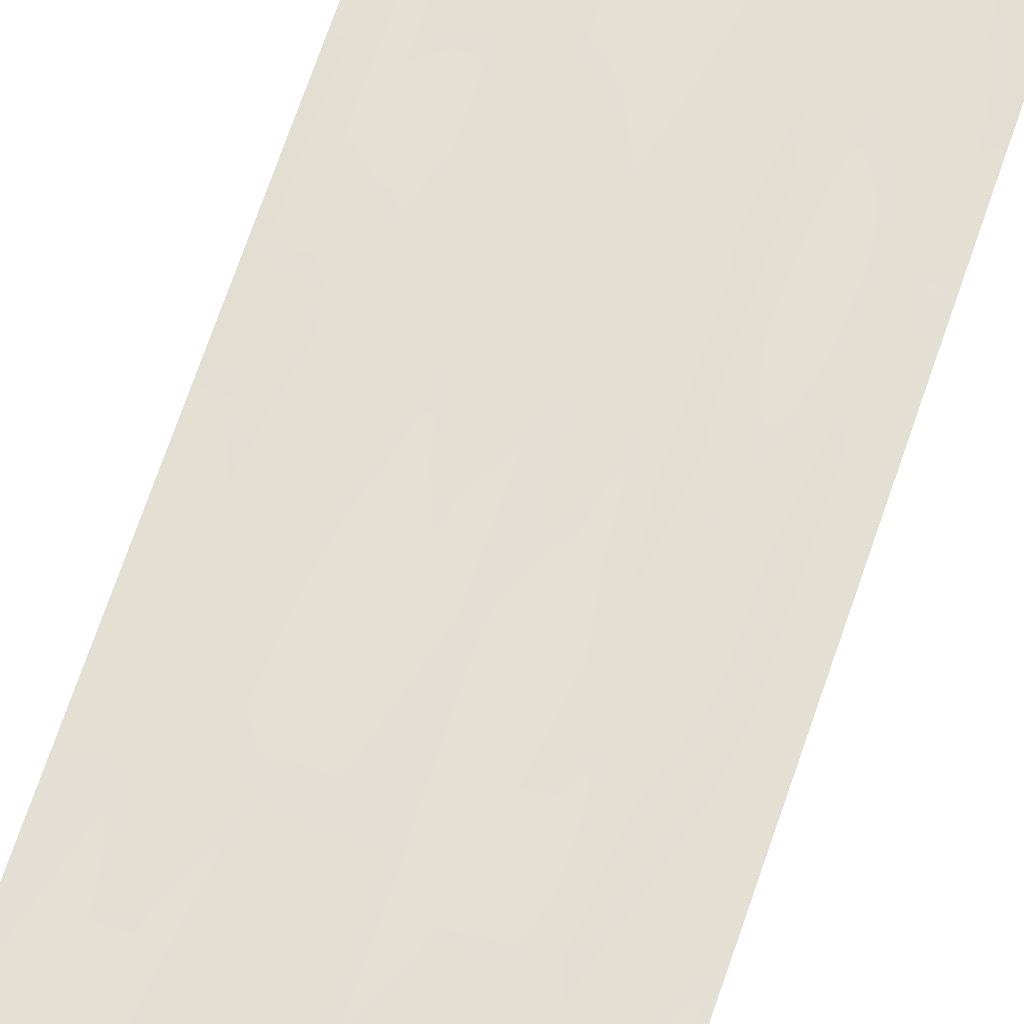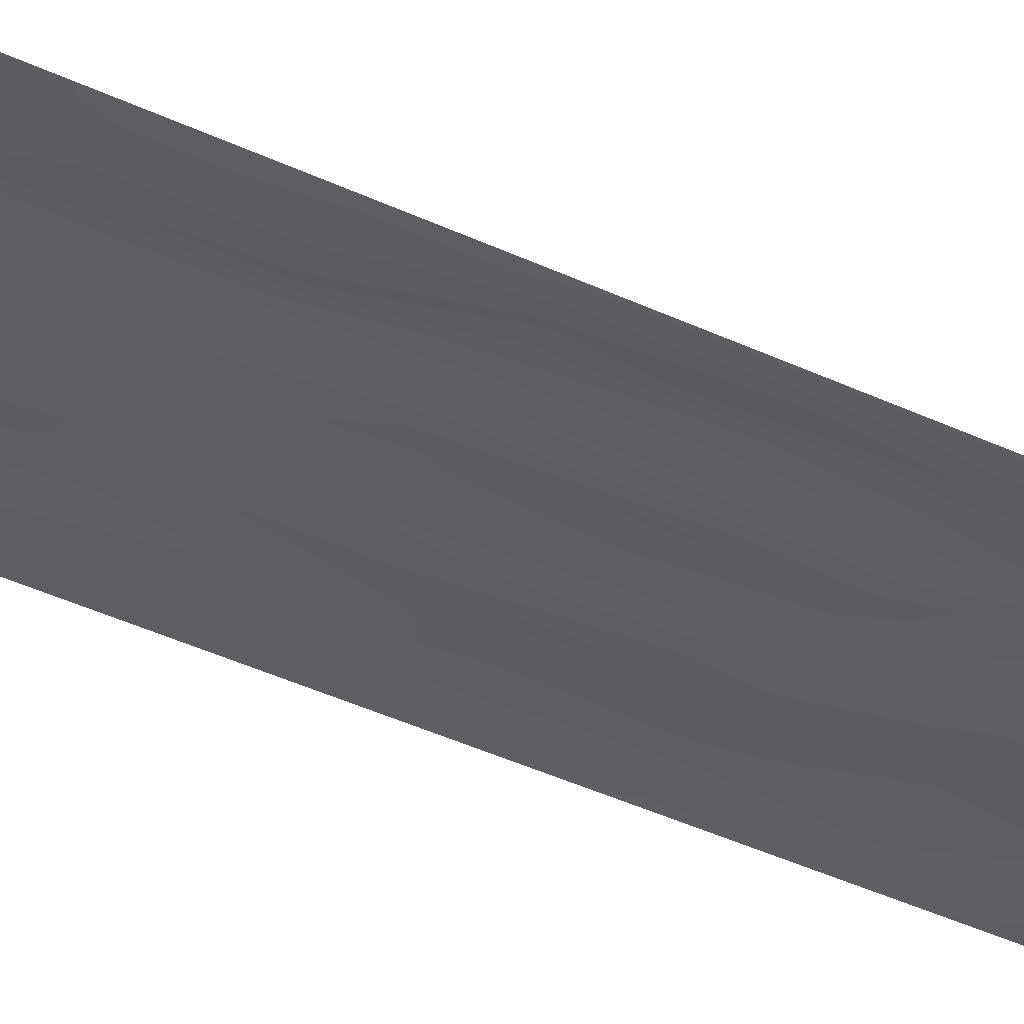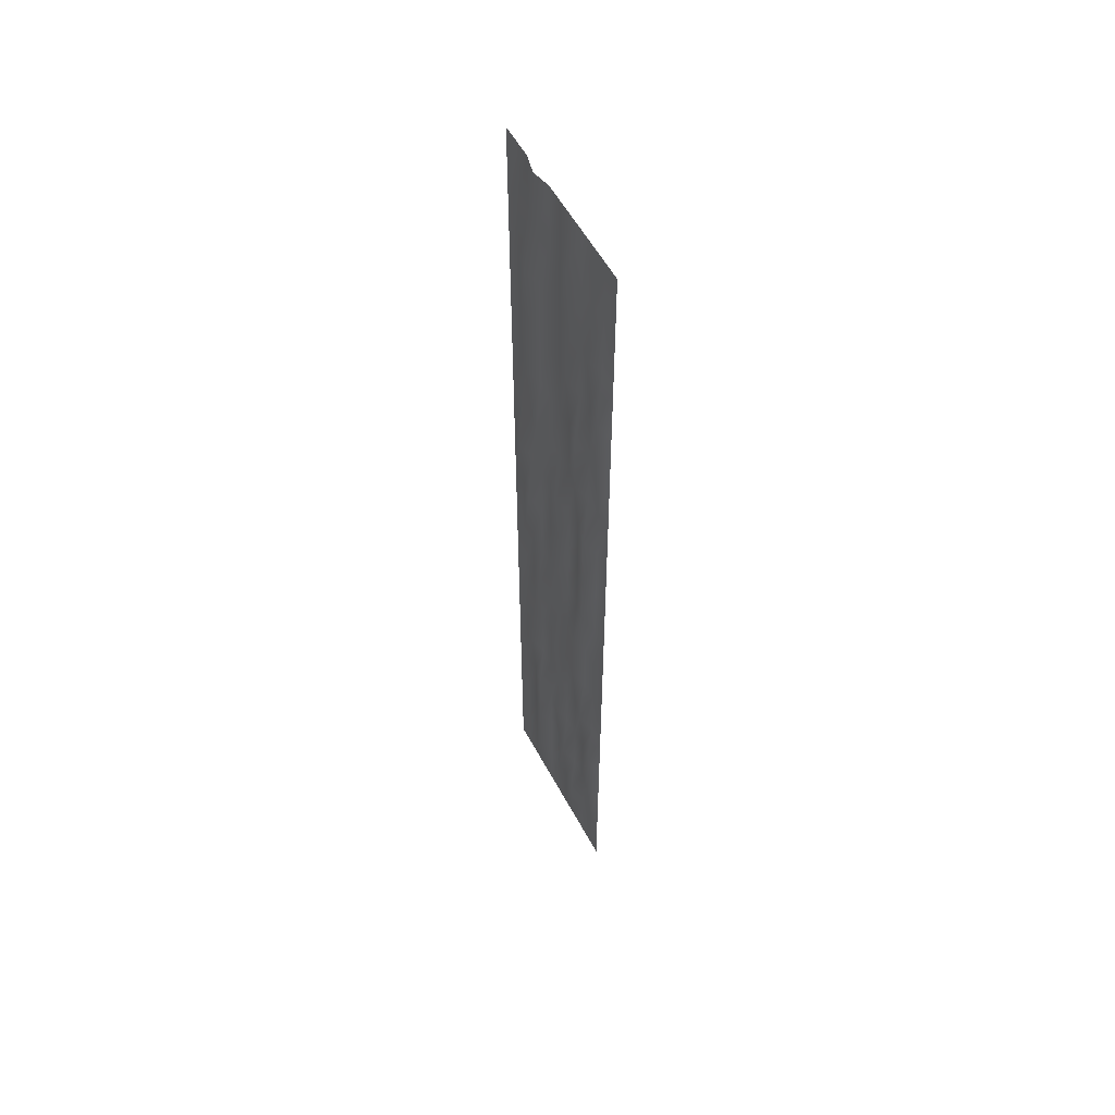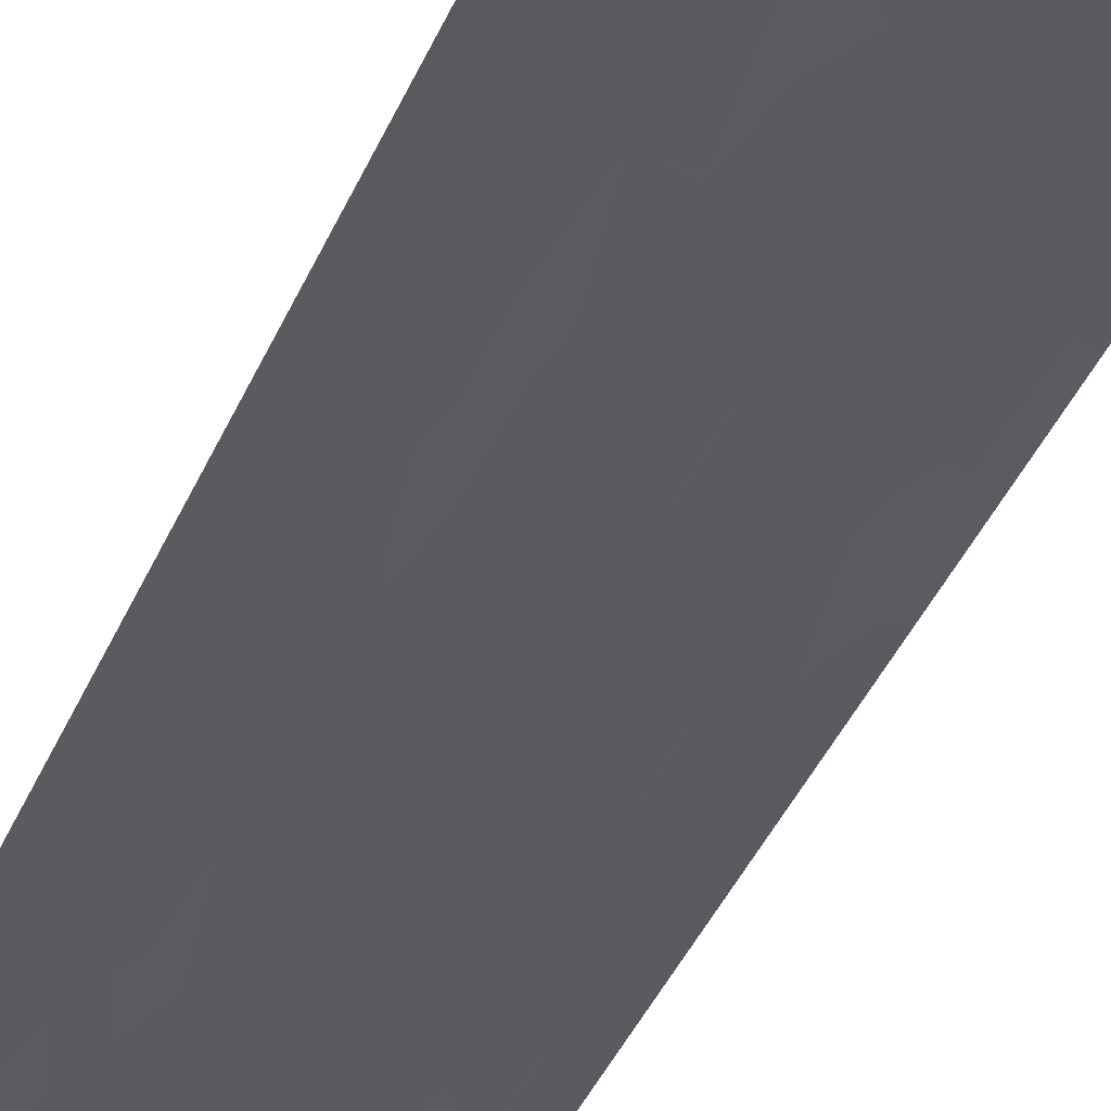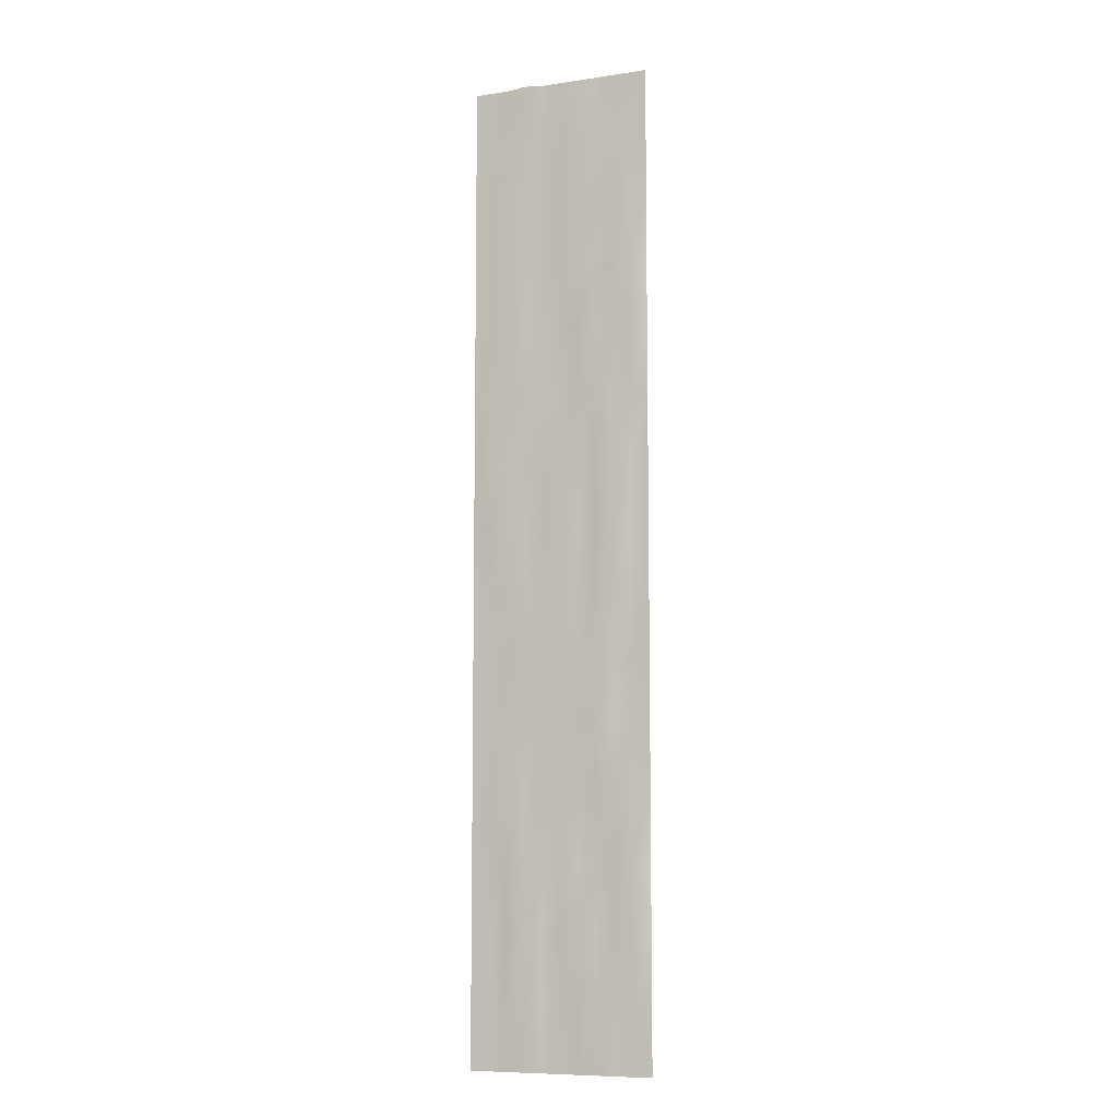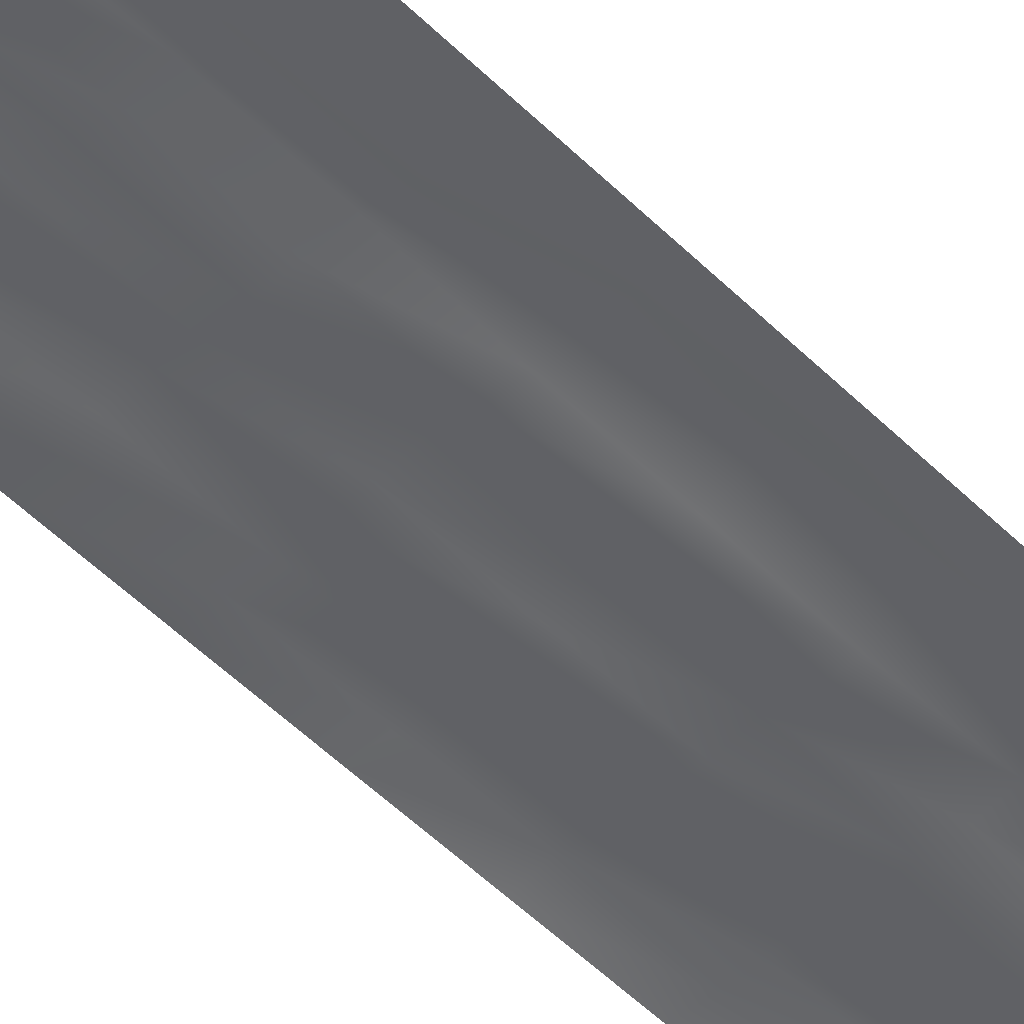
<metadata>
{"format":"obj","ext":"obj","renderer":"f3d","projection":"perspective","resolution":1024,"background":"white","views":[{"elev":66.3,"azim":-161.6,"up":"+Y"},{"elev":-37.8,"azim":-121.6,"up":"+Y"},{"elev":55.8,"azim":-117.9,"up":"+Z"},{"elev":-32.5,"azim":-18.3,"up":"+Y"},{"elev":-8.9,"azim":-158.4,"up":"+Z"},{"elev":-50.4,"azim":-137.4,"up":"+Y"}]}
</metadata>
<code>
g default
v -26.66 0 142.1
v -21.33 0 142.1
v -16 0 142.1
v -10.66 0 142.1
v -5.332 0 142.1
v 0 0 142.1
v 5.332 0.002171 142.1
v 10.66 1.284 142.1
v 16 0.002171 142.1
v 21.33 0 142.1
v 26.66 0 142.1
v -26.66 0 123.1
v -21.33 0 123.1
v -16 0 123.1
v -10.66 0.002171 123.1
v -5.332 1.284 123.1
v 0 0.002171 123.1
v 5.332 0 123.1
v 10.66 0 123.1
v 16 0 123.1
v 21.33 0 123.1
v 26.66 0 123.1
v -26.66 0 104.2
v -21.33 0.002171 104.2
v -16 1.284 104.2
v -10.66 0.002171 104.2
v -5.332 0 104.2
v 0 0 104.2
v 5.332 0 104.2
v 10.66 0.002171 104.2
v 16 1.284 104.2
v 21.33 0.002171 104.2
v 26.66 0 104.2
v -26.66 0.002171 85.25
v -21.33 1.284 85.25
v -16 0.002171 85.25
v -10.66 0.002171 85.25
v -5.332 1.284 85.25
v 0 0.002171 85.25
v 5.332 0 85.25
v 10.66 0 85.25
v 16 0 85.25
v 21.33 0 85.25
v 26.66 0 85.25
v -26.66 0.002171 66.3
v -21.33 1.284 66.3
v -16 0.002171 66.3
v -10.66 1.284 66.3
v -5.332 0.002171 66.3
v 0 0 66.3
v 5.332 0 66.3
v 10.66 0.002171 66.3
v 16 1.284 66.3
v 21.33 0.002171 66.3
v 26.66 0 66.3
v -26.66 0 47.36
v -21.33 0 47.36
v -16 0.002171 47.36
v -10.66 1.284 47.36
v -5.332 0.002171 47.36
v 0 0 47.36
v 5.332 0.002171 47.36
v 10.66 1.284 47.36
v 16 0.002171 47.36
v 21.33 0 47.36
v 26.66 0 47.36
v -26.66 0 28.42
v -21.33 0.002171 28.42
v -16 1.284 28.42
v -10.66 0.002171 28.42
v -5.332 0.002171 28.42
v 0 1.284 28.42
v 5.332 0.002171 28.42
v 10.66 0 28.42
v 16 0.002171 28.42
v 21.33 1.284 28.42
v 26.66 0.002171 28.42
v -26.66 0 9.472
v -21.33 0.002171 9.472
v -16 1.284 9.472
v -10.66 0.002171 9.472
v -5.332 0 9.472
v 0 0 9.472
v 5.332 0 9.472
v 10.66 0.002171 9.472
v 16 1.284 9.472
v 21.33 0.002171 9.472
v 26.66 0 9.472
v -26.66 0 -9.472
v -21.33 0.002171 -9.472
v -16 1.284 -9.472
v -10.66 0.002171 -9.472
v -5.332 0.002171 -9.472
v 0 1.284 -9.472
v 5.332 0.002171 -9.472
v 10.66 0 -9.472
v 16 0 -9.472
v 21.33 0 -9.472
v 26.66 0 -9.472
v -26.66 0 -28.42
v -21.33 0 -28.42
v -16 0.002171 -28.42
v -10.66 1.284 -28.42
v -5.332 0.002171 -28.42
v 0 0 -28.42
v 5.332 0.002171 -28.42
v 10.66 1.284 -28.42
v 16 0.002171 -28.42
v 21.33 0 -28.42
v 26.66 0 -28.42
v -26.66 0 -47.36
v -21.33 0 -47.36
v -16 0.002171 -47.36
v -10.66 1.284 -47.36
v -5.332 0.002171 -47.36
v 0 1.284 -47.36
v 5.332 0.002171 -47.36
v 10.66 0 -47.36
v 16 0 -47.36
v 21.33 0 -47.36
v 26.66 0 -47.36
v -26.66 0 -66.3
v -21.33 0.002171 -66.3
v -16 1.284 -66.3
v -10.66 0.002171 -66.3
v -5.332 0 -66.3
v 0 0 -66.3
v 5.332 0 -66.3
v 10.66 0.002171 -66.3
v 16 1.284 -66.3
v 21.33 0.002171 -66.3
v 26.66 0 -66.3
v -26.66 0.002171 -85.25
v -21.33 1.284 -85.25
v -16 0.002171 -85.25
v -10.66 0 -85.25
v -5.332 0.002171 -85.25
v 0 1.284 -85.25
v 5.332 0.002171 -85.25
v 10.66 1.284 -85.25
v 16 0.002171 -85.25
v 21.33 0 -85.25
v 26.66 0 -85.25
v -26.66 0.002171 -104.2
v -21.33 1.284 -104.2
v -16 0.002171 -104.2
v -10.66 0.002171 -104.2
v -5.332 1.284 -104.2
v 0 0.002171 -104.2
v 5.332 0.002171 -104.2
v 10.66 1.284 -104.2
v 16 0.002171 -104.2
v 21.33 0 -104.2
v 26.66 0 -104.2
v -26.66 0 -123.1
v -21.33 0 -123.1
v -16 0.002171 -123.1
v -10.66 1.284 -123.1
v -5.332 0.002171 -123.1
v 0 0 -123.1
v 5.332 0.002171 -123.1
v 10.66 1.284 -123.1
v 16 0.002171 -123.1
v 21.33 0 -123.1
v 26.66 0 -123.1
v -26.66 0 -142.1
v -21.33 0 -142.1
v -16 0 -142.1
v -10.66 0 -142.1
v -5.332 0 -142.1
v 0 0 -142.1
v 5.332 0 -142.1
v 10.66 0 -142.1
v 16 0 -142.1
v 21.33 0 -142.1
v 26.66 0 -142.1
g pPlane1
f 1 2 13 12
f 2 3 14 13
f 3 4 15 14
f 4 5 16 15
f 5 6 17 16
f 6 7 18 17
f 7 8 19 18
f 8 9 20 19
f 9 10 21 20
f 10 11 22 21
f 12 13 24 23
f 13 14 25 24
f 14 15 26 25
f 15 16 27 26
f 16 17 28 27
f 17 18 29 28
f 18 19 30 29
f 19 20 31 30
f 20 21 32 31
f 21 22 33 32
f 23 24 35 34
f 24 25 36 35
f 25 26 37 36
f 26 27 38 37
f 27 28 39 38
f 28 29 40 39
f 29 30 41 40
f 30 31 42 41
f 31 32 43 42
f 32 33 44 43
f 34 35 46 45
f 35 36 47 46
f 36 37 48 47
f 37 38 49 48
f 38 39 50 49
f 39 40 51 50
f 40 41 52 51
f 41 42 53 52
f 42 43 54 53
f 43 44 55 54
f 45 46 57 56
f 46 47 58 57
f 47 48 59 58
f 48 49 60 59
f 49 50 61 60
f 50 51 62 61
f 51 52 63 62
f 52 53 64 63
f 53 54 65 64
f 54 55 66 65
f 56 57 68 67
f 57 58 69 68
f 58 59 70 69
f 59 60 71 70
f 60 61 72 71
f 61 62 73 72
f 62 63 74 73
f 63 64 75 74
f 64 65 76 75
f 65 66 77 76
f 67 68 79 78
f 68 69 80 79
f 69 70 81 80
f 70 71 82 81
f 71 72 83 82
f 72 73 84 83
f 73 74 85 84
f 74 75 86 85
f 75 76 87 86
f 76 77 88 87
f 78 79 90 89
f 79 80 91 90
f 80 81 92 91
f 81 82 93 92
f 82 83 94 93
f 83 84 95 94
f 84 85 96 95
f 85 86 97 96
f 86 87 98 97
f 87 88 99 98
f 89 90 101 100
f 90 91 102 101
f 91 92 103 102
f 92 93 104 103
f 93 94 105 104
f 94 95 106 105
f 95 96 107 106
f 96 97 108 107
f 97 98 109 108
f 98 99 110 109
f 100 101 112 111
f 101 102 113 112
f 102 103 114 113
f 103 104 115 114
f 104 105 116 115
f 105 106 117 116
f 106 107 118 117
f 107 108 119 118
f 108 109 120 119
f 109 110 121 120
f 111 112 123 122
f 112 113 124 123
f 113 114 125 124
f 114 115 126 125
f 115 116 127 126
f 116 117 128 127
f 117 118 129 128
f 118 119 130 129
f 119 120 131 130
f 120 121 132 131
f 122 123 134 133
f 123 124 135 134
f 124 125 136 135
f 125 126 137 136
f 126 127 138 137
f 127 128 139 138
f 128 129 140 139
f 129 130 141 140
f 130 131 142 141
f 131 132 143 142
f 133 134 145 144
f 134 135 146 145
f 135 136 147 146
f 136 137 148 147
f 137 138 149 148
f 138 139 150 149
f 139 140 151 150
f 140 141 152 151
f 141 142 153 152
f 142 143 154 153
f 144 145 156 155
f 145 146 157 156
f 146 147 158 157
f 147 148 159 158
f 148 149 160 159
f 149 150 161 160
f 150 151 162 161
f 151 152 163 162
f 152 153 164 163
f 153 154 165 164
f 155 156 167 166
f 156 157 168 167
f 157 158 169 168
f 158 159 170 169
f 159 160 171 170
f 160 161 172 171
f 161 162 173 172
f 162 163 174 173
f 163 164 175 174
f 164 165 176 175

</code>
